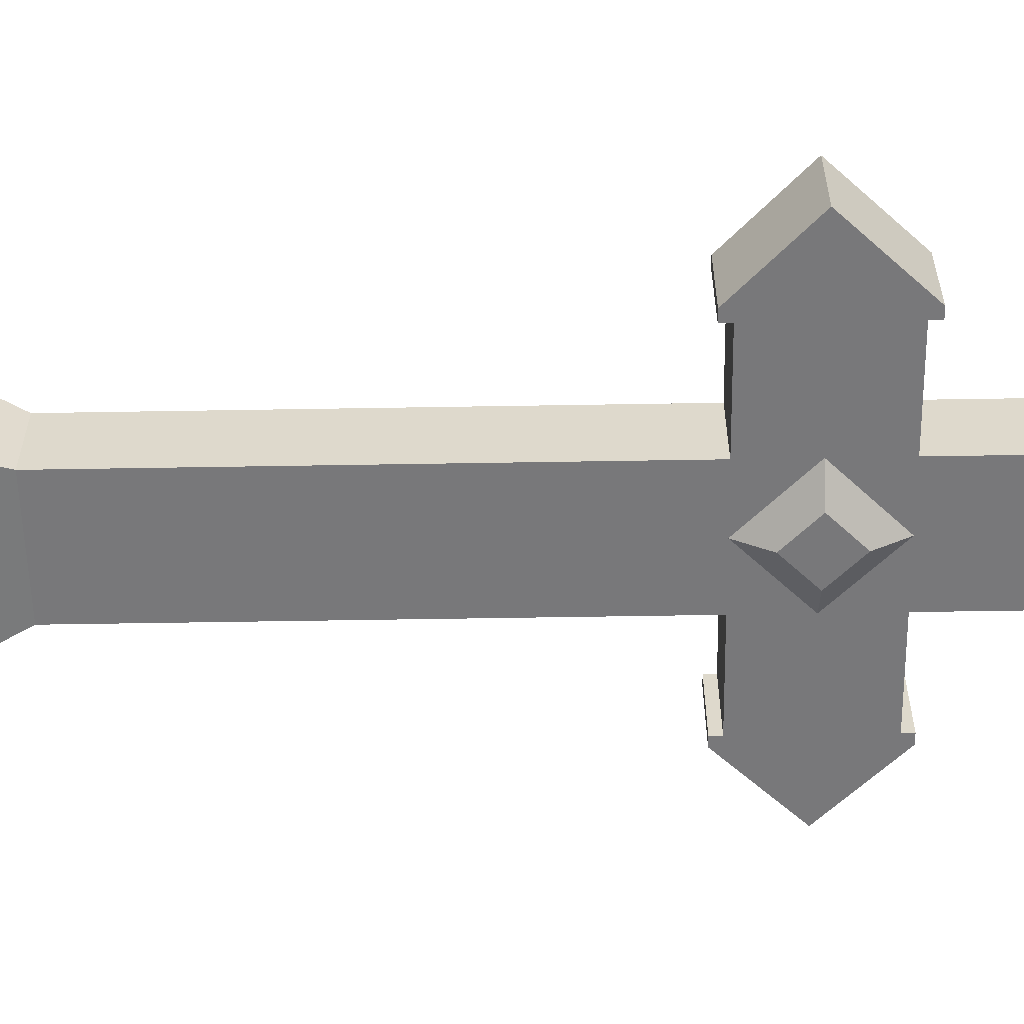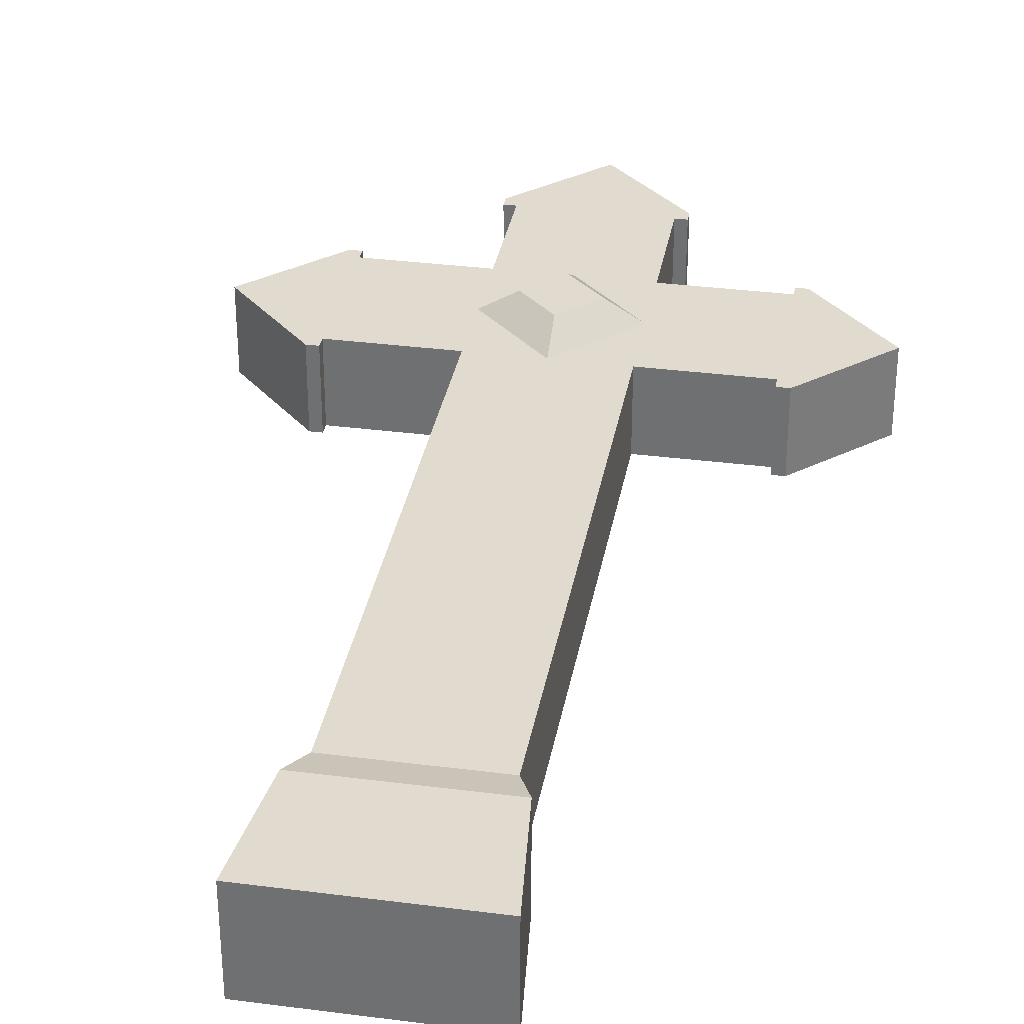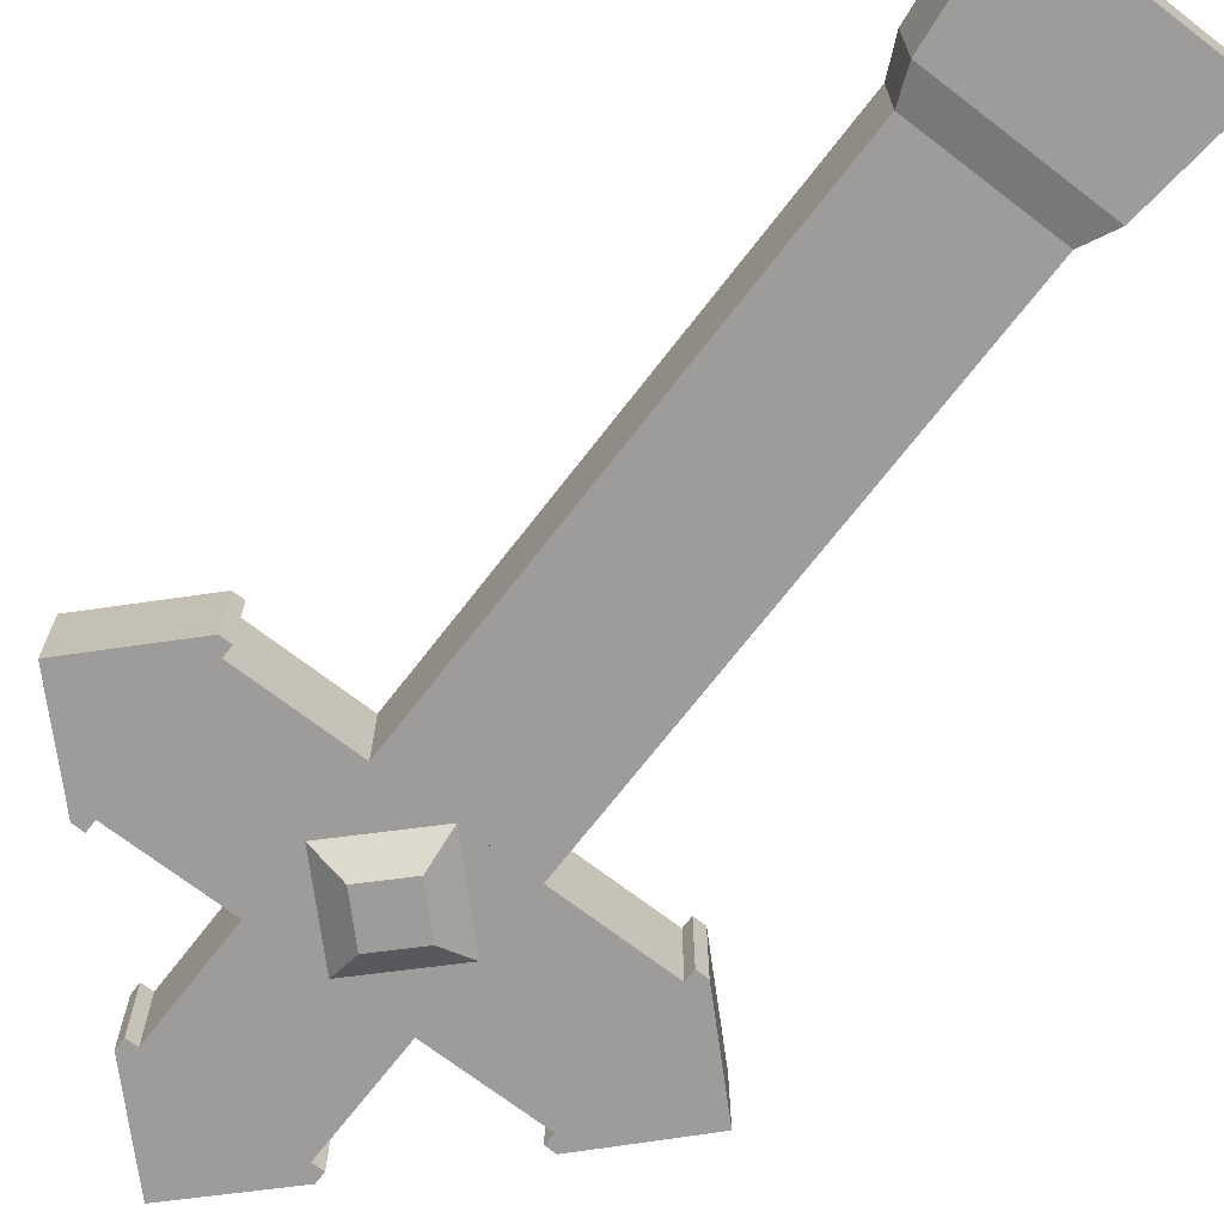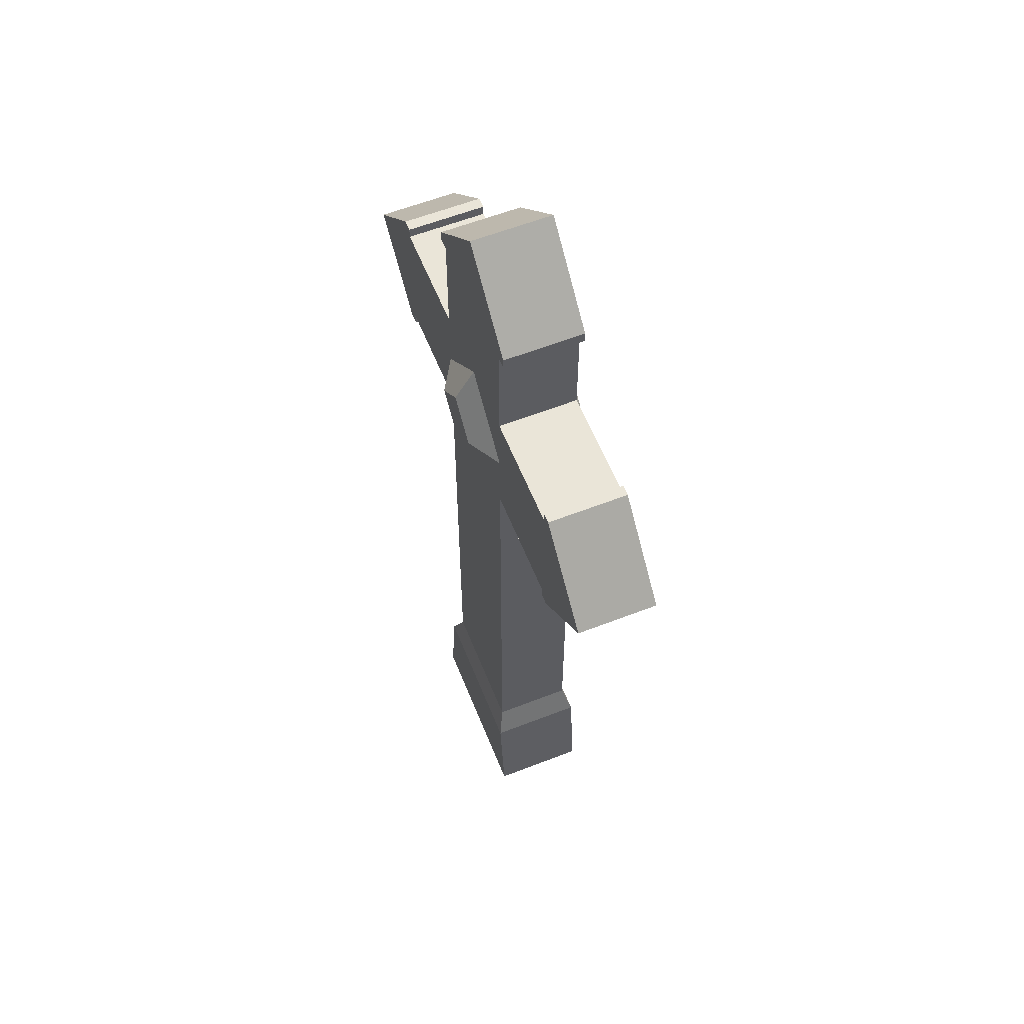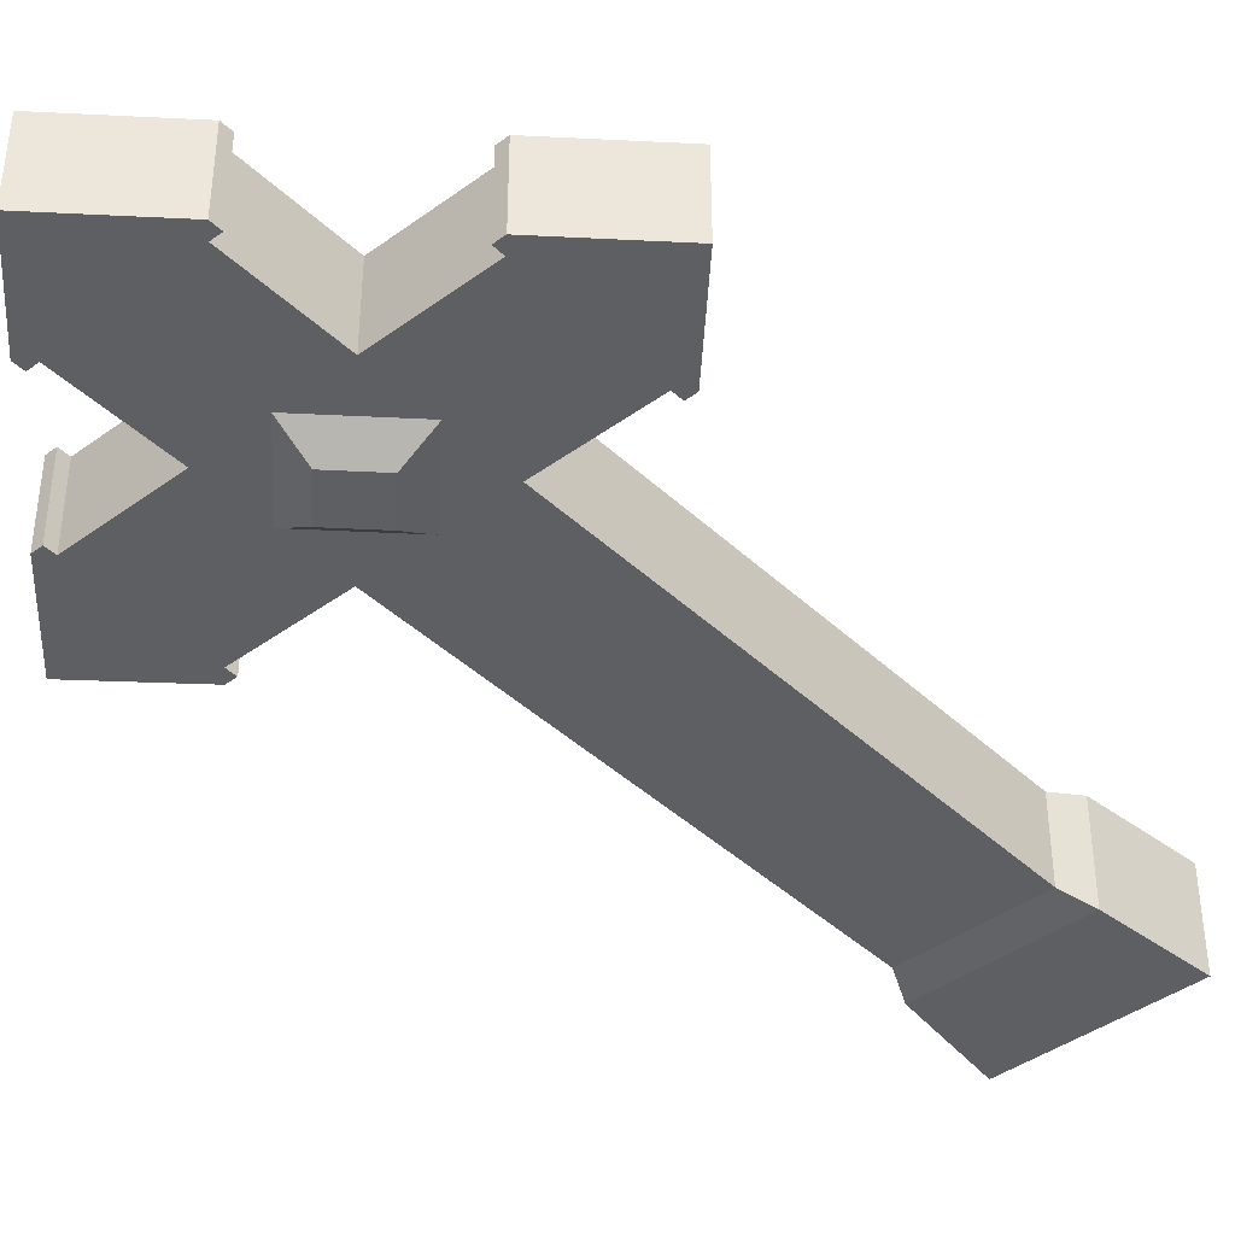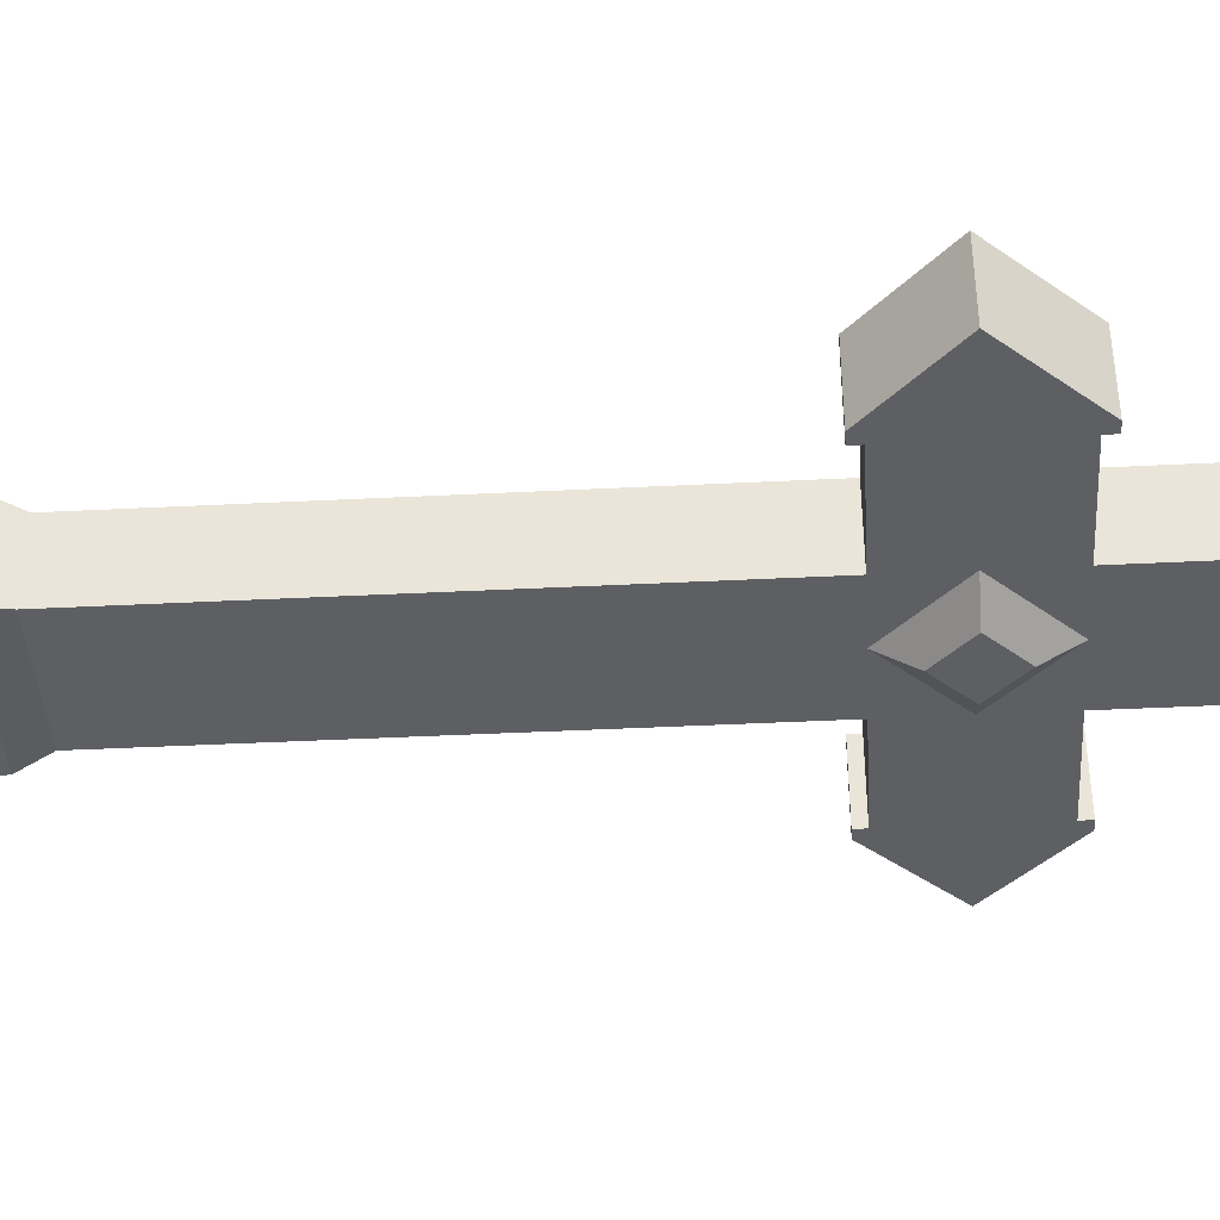
<metadata>
{"format":"obj","ext":"obj","renderer":"f3d","projection":"perspective","resolution":1024,"background":"white","views":[{"elev":-57.5,"azim":91.0,"up":"+Z"},{"elev":33.5,"azim":10.0,"up":"+Z"},{"elev":-70.1,"azim":-37.6,"up":"+Z"},{"elev":59.4,"azim":68.2,"up":"+Y"},{"elev":-41.4,"azim":-138.5,"up":"+Z"},{"elev":-41.5,"azim":93.5,"up":"+Z"}]}
</metadata>
<code>
g cross
v 0.0675 0.9 -0.04
v 0.0675 0.7875 -0.04
v 0.0675 0.9 0.04
v 0.0675 0.7875 0.04
v 0 0.6863 0.06
v -0.03375 0.72 0.06
v 0.03375 0.72 0.06
v 0 0.7538 0.06
v -0.07875 0.9113 -0.04
v 0 0.99 -0.04
v -0.07875 0.9113 0.04
v 0 0.99 0.04
v -0.1789 0.7987 -0.04
v -0.1789 0.7875 -0.04
v -0.1789 0.7987 0.04
v -0.1789 0.7875 0.04
v -0.08032 0.11 -0.0476
v 0.08033 0.11 -0.0476
v -0.0675 0.14 -0.04
v 0.0675 0.14 -0.04
v 0.1789 0.7875 -0.04
v 0.1789 0.7987 -0.04
v 0.1789 0.7875 0.04
v 0.1789 0.7987 0.04
v -0.0675 0.7875 -0.04
v -0.0675 0.7875 0.04
v -0.0675 0.6525 0.04
v -0.0675 0.6525 -0.04
v -0.1789 0.6525 0.04
v -0.1789 0.6525 -0.04
v 0 0.6525 0.04
v -0.0675 0.72 0.04
v 0.0675 0.72 0.04
v -0.1898 0.6412 -0.04
v -0.2677 0.7211 -0.04
v -0.1898 0.6412 0.04
v -0.2677 0.7211 0.04
v 0.0675 0.14 0.04
v -0.0675 0.14 0.04
v 0.0675 0.6525 -0.04
v 0.0675 0.6525 0.04
v 0.1789 0.6412 -0.04
v 0.1789 0.6525 -0.04
v 0.1789 0.6412 0.04
v 0.1789 0.6525 0.04
v -0.0675 0.9 -0.04
v -0.0675 0.9 0.04
v 0 0.7875 0.04
v 0.1896 0.7987 -0.04
v 0.2677 0.7167 -0.04
v 0.1896 0.7987 0.04
v 0.2677 0.7167 0.04
v -0.1901 0.7987 -0.04
v 0 0.7875 -0.04
v -0.0675 0.72 -0.04
v 0 0.6525 -0.04
v 0.0675 0.72 -0.04
v -0.07875 0.9 -0.04
v 0.07875 0.9 -0.04
v 0.07875 0.9113 -0.04
v 0.1904 0.6412 -0.04
v -0.1789 0.6412 -0.04
v -0.1901 0.7987 0.04
v 0.07875 0.9113 0.04
v -0.1789 0.6412 0.04
v 0.07875 0.9 0.04
v 0.1904 0.6412 0.04
v 0.08033 0.11 0.0476
v -0.08032 0.11 0.0476
v 0.09237 0 0.0476
v -0.09237 0 0.0476
v -0.07875 0.9 0.04
v 0.09237 0 -0.0476
v -0.09237 0 -0.0476
v 0.03375 0.72 -0.06
v 0 0.7538 -0.06
v -0.03375 0.72 -0.06
v 0 0.6863 -0.06
f 3 2 1
f 2 3 4
f 7 6 5
f 6 7 8
f 11 10 9
f 10 11 12
f 15 14 13
f 14 15 16
f 19 18 17
f 18 19 20
f 23 22 21
f 22 23 24
f 14 26 25
f 26 14 16
f 29 28 27
f 28 29 30
f 5 32 31
f 32 5 6
f 33 5 31
f 5 33 7
f 36 35 34
f 35 36 37
f 39 20 38
f 20 39 19
f 41 20 40
f 20 41 38
f 44 43 42
f 43 44 45
f 26 46 25
f 46 26 47
f 2 23 21
f 23 2 4
f 8 32 6
f 32 8 48
f 51 50 49
f 50 51 52
f 53 14 35
f 14 53 13
f 54 35 14
f 55 35 54
f 56 35 55
f 28 35 56
f 40 28 56
f 20 28 40
f 28 20 19
f 40 56 57
f 40 57 43
f 43 57 50
f 50 57 21
f 21 57 54
f 50 21 49
f 21 54 2
f 49 21 22
f 54 46 2
f 54 25 46
f 54 14 25
f 2 46 1
f 46 9 1
f 9 46 58
f 1 9 59
f 59 9 60
f 60 9 10
f 61 43 50
f 43 61 42
f 35 62 34
f 62 35 30
f 30 35 28
f 37 53 35
f 53 37 63
f 12 60 10
f 60 12 64
f 29 62 30
f 62 29 65
f 3 59 66
f 59 3 1
f 39 28 19
f 28 39 27
f 67 50 52
f 50 67 61
f 41 43 45
f 43 41 40
f 20 68 18
f 68 20 38
f 69 19 17
f 19 69 39
f 68 71 70
f 71 68 69
f 72 46 47
f 46 72 58
f 71 73 70
f 73 71 74
f 48 7 33
f 7 48 8
f 38 69 68
f 69 38 39
f 71 17 74
f 17 71 69
f 64 59 60
f 59 64 66
f 76 57 75
f 57 76 54
f 17 73 74
f 73 17 18
f 22 51 49
f 51 22 24
f 54 77 55
f 77 54 76
f 53 15 13
f 15 53 63
f 41 39 38
f 39 41 27
f 27 41 31
f 27 31 32
f 27 32 29
f 37 29 32
f 36 29 37
f 29 36 65
f 37 32 48
f 37 48 16
f 37 16 63
f 16 48 26
f 63 16 15
f 48 3 26
f 48 4 3
f 48 23 4
f 23 48 33
f 26 3 47
f 3 64 47
f 64 3 66
f 47 64 72
f 72 64 11
f 11 64 12
f 33 52 23
f 31 52 33
f 41 52 31
f 45 52 41
f 44 52 45
f 52 44 67
f 23 52 51
f 23 51 24
f 68 73 18
f 73 68 70
f 55 78 56
f 78 55 77
f 77 75 78
f 75 77 76
f 44 61 67
f 61 44 42
f 72 9 58
f 9 72 11
f 36 62 65
f 62 36 34
f 78 57 56
f 57 78 75

</code>
